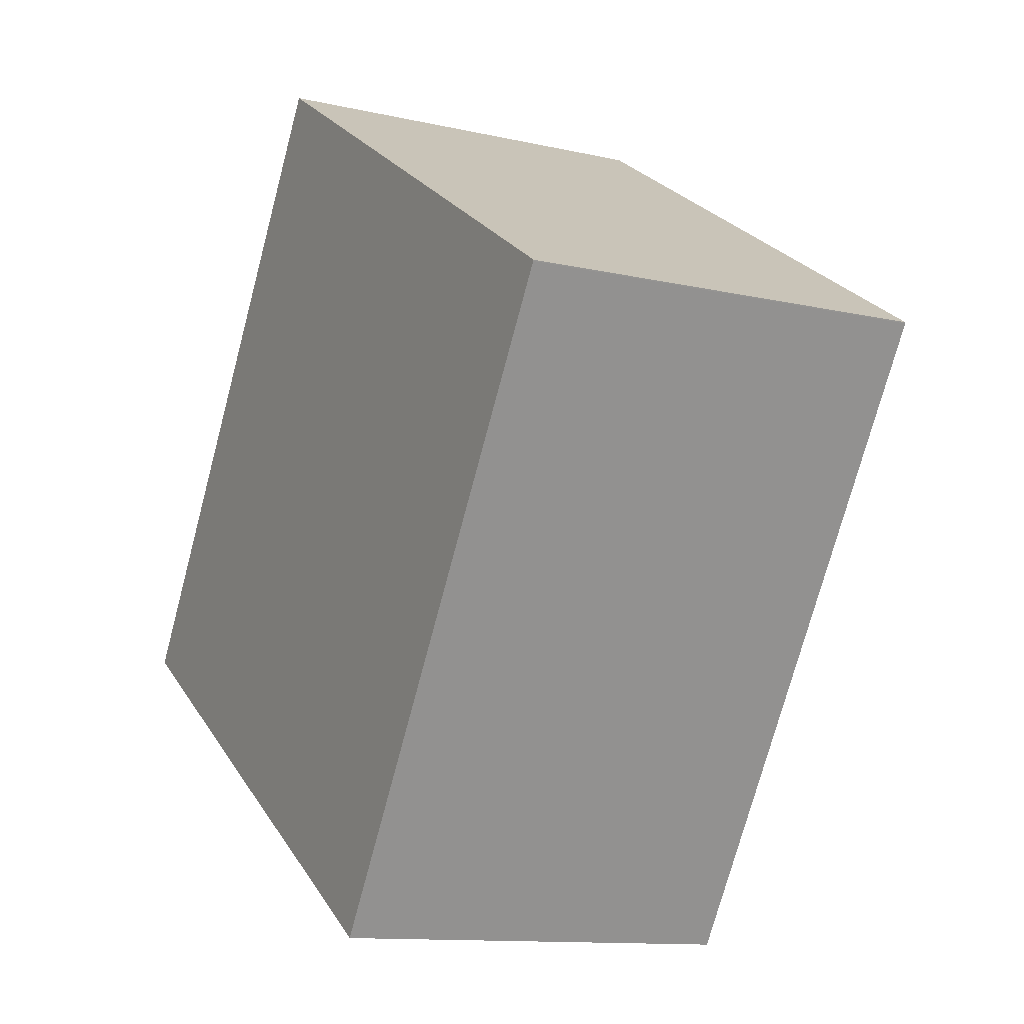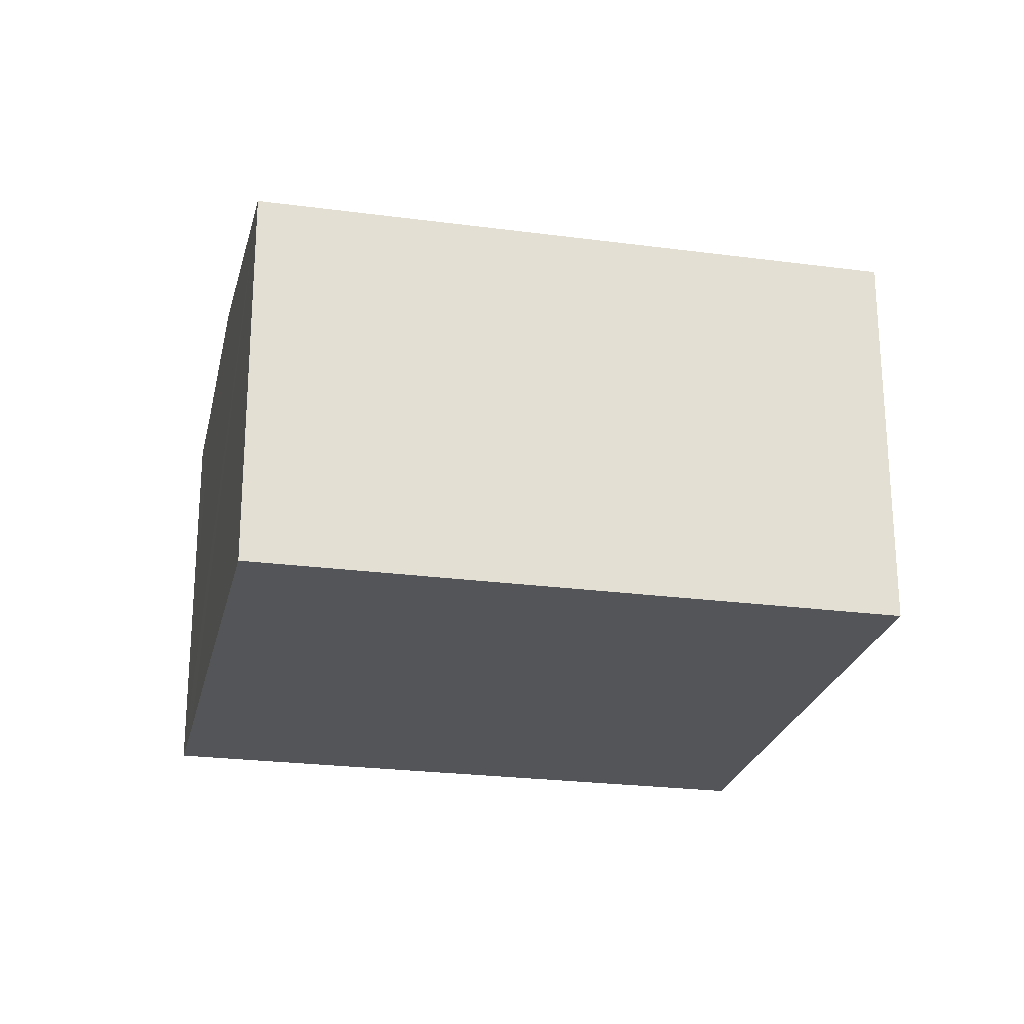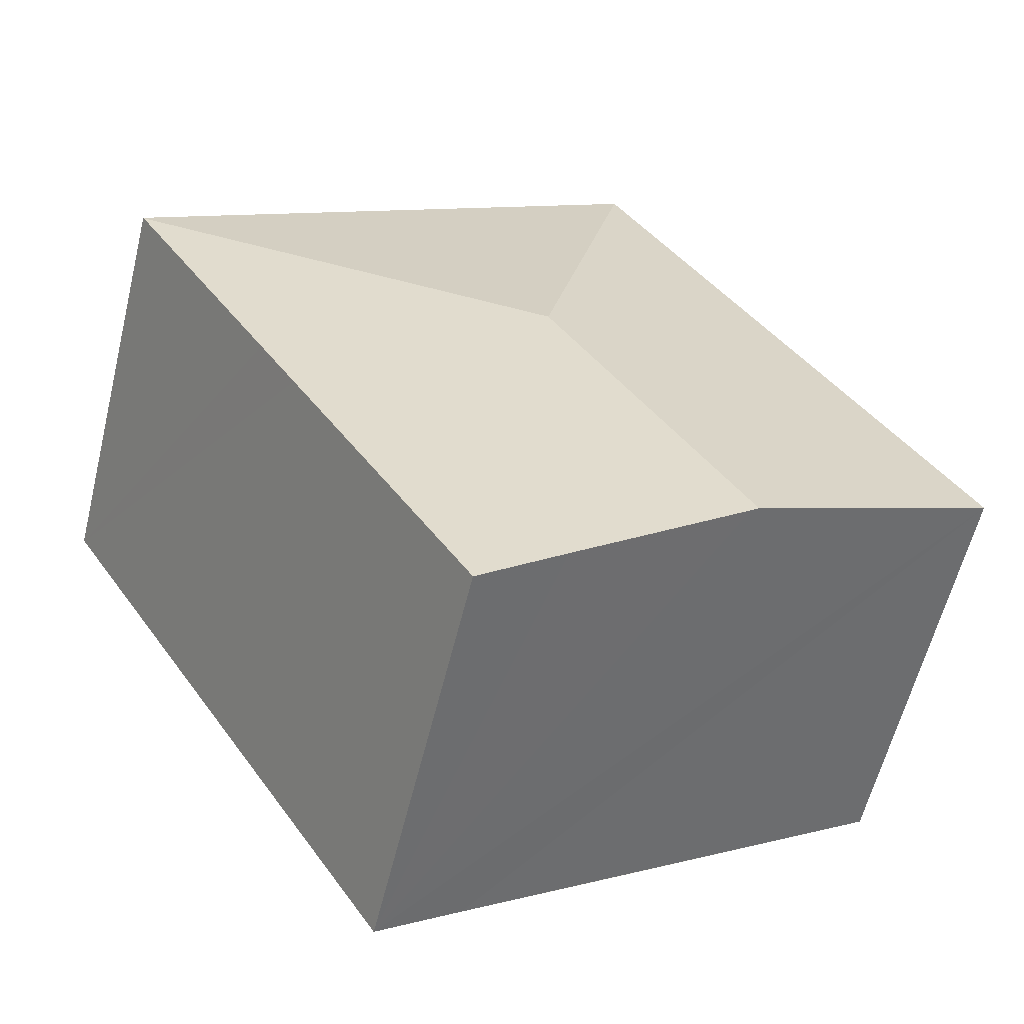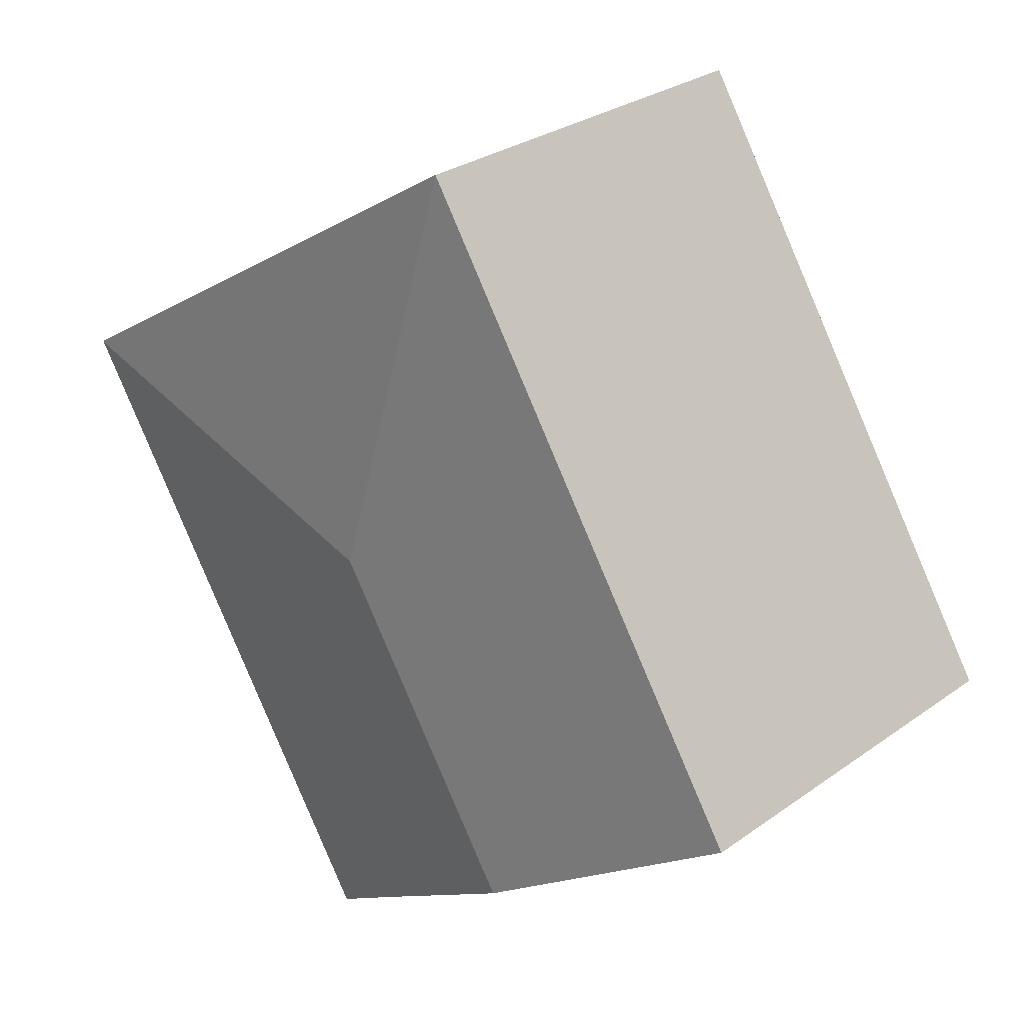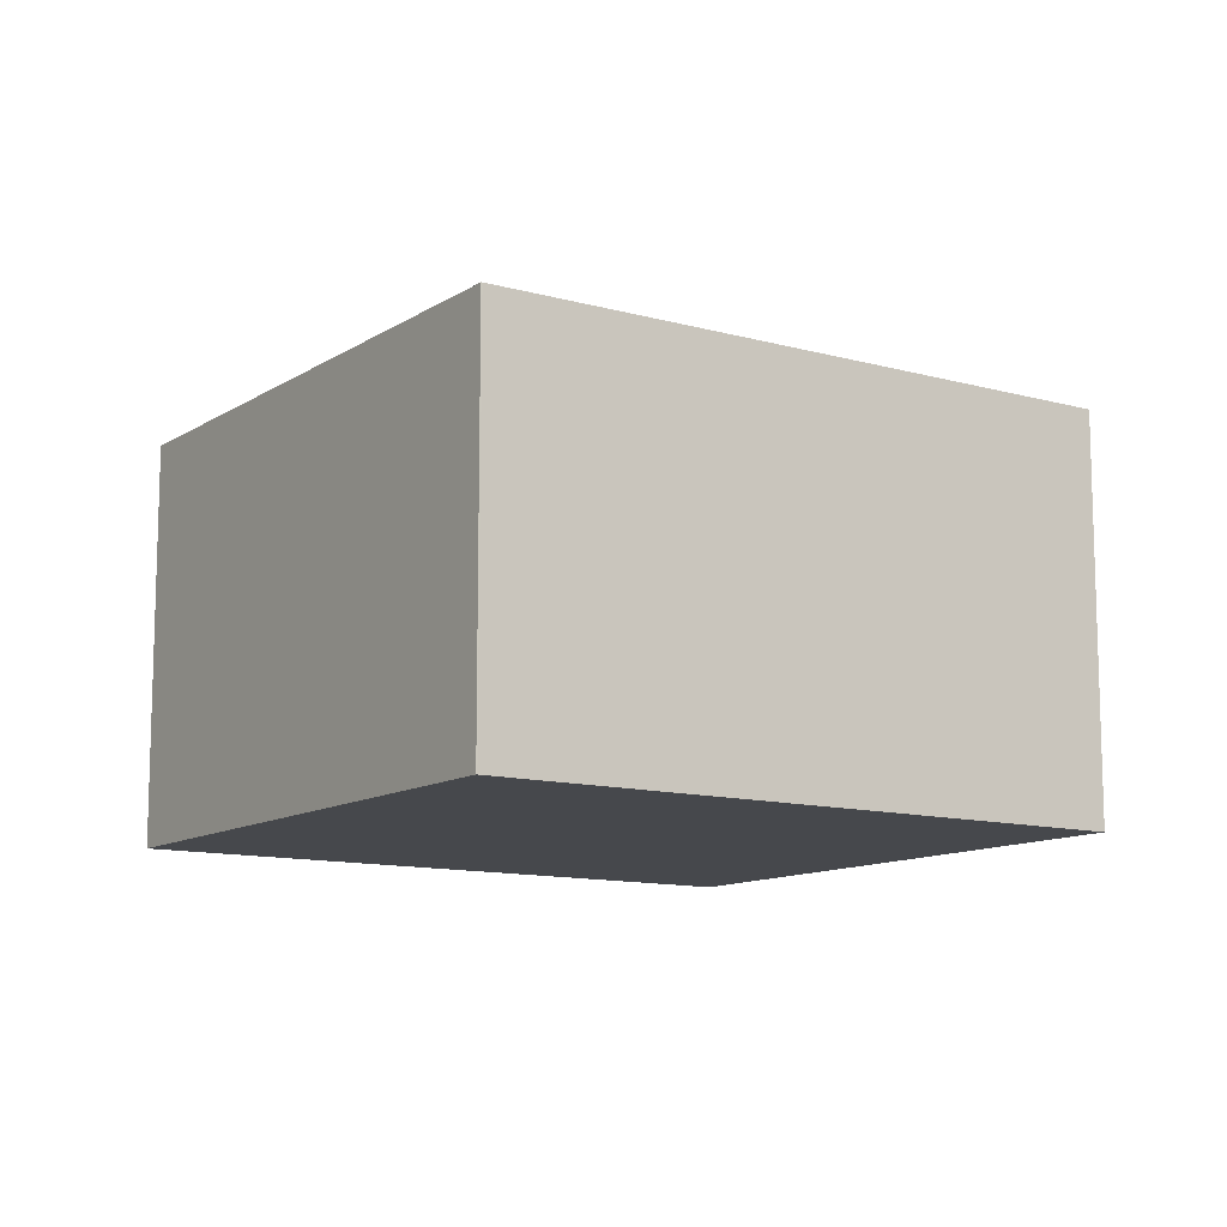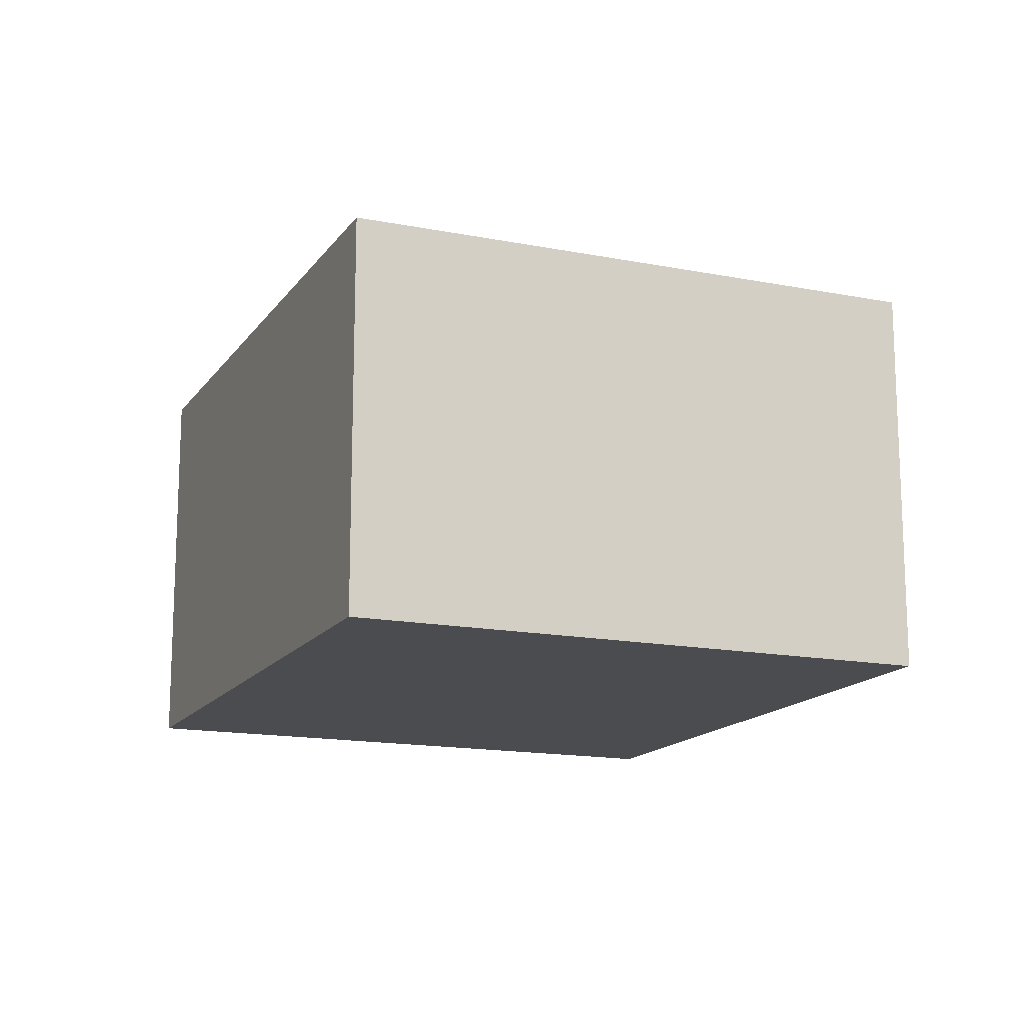
<metadata>
{"format":"obj","ext":"obj","renderer":"f3d","projection":"perspective","resolution":1024,"background":"white","views":[{"elev":-11.9,"azim":61.4,"up":"+Z"},{"elev":-24.2,"azim":-70.0,"up":"+Y"},{"elev":-59.8,"azim":166.2,"up":"+Z"},{"elev":28.8,"azim":-136.6,"up":"+Z"},{"elev":-11.5,"azim":88.3,"up":"+Y"},{"elev":-15.2,"azim":9.6,"up":"+Y"}]}
</metadata>
<code>
v  17.05 9.35 0.209
v  10.58 10.15 3.338
v  20.41 9.351 5.531
v  16.2 9.35 -1.129
v  6.024 10.15 -3.834
v  15.35 9.35 -2.468
v  10.13 9.605 -6.433
v  12.06 9.349 -7.672
v  6.201 10.12 -3.947
v  8.371 9.35 13.19
v  20.43 9.348 5.556
v  0 9.35 5.725e-16
v  3.441 9.35 5.421
v  4.195 9.35 6.609
v  4.948 9.35 7.796
v  20.41 -3.387e-16 5.531
v  20.43 -3.402e-16 5.556
v  17.05 -1.28e-17 0.209
v  12.06 4.698e-16 -7.672
v  15.35 1.511e-16 -2.468
v  16.2 6.913e-17 -1.129
v  10.13 3.939e-16 -6.433
v  0 0 0
v  6.024 2.348e-16 -3.834
v  6.201 2.417e-16 -3.947
v  3.441 -3.319e-16 5.421
v  8.371 -8.075e-16 13.19
v  4.195 -4.047e-16 6.609
v  4.948 -4.774e-16 7.796
g defaultobject
f 1 2 3
f 2 1 4
f 2 4 5
f 5 4 6
f 5 6 7
f 7 6 8
f 9 5 7
f 3 10 11
f 10 3 2
f 12 2 5
f 2 12 13
f 2 13 14
f 2 14 15
f 2 15 10
f 11 16 3
f 16 11 17
f 16 1 3
f 1 16 4
f 4 16 6
f 6 16 8
f 8 16 18
f 8 18 19
f 19 18 20
f 20 18 21
f 19 7 8
f 7 19 9
f 9 19 5
f 5 19 12
f 12 19 22
f 12 22 23
f 23 22 24
f 24 22 25
f 23 13 12
f 13 23 14
f 14 23 15
f 15 23 10
f 10 23 26
f 10 26 27
f 27 26 28
f 27 28 29
f 27 11 10
f 11 27 17
f 24 26 23
f 26 24 28
f 28 24 29
f 29 24 25
f 29 25 22
f 29 22 27
f 27 22 19
f 27 19 21
f 27 21 17
f 21 19 20
f 17 21 18

</code>
